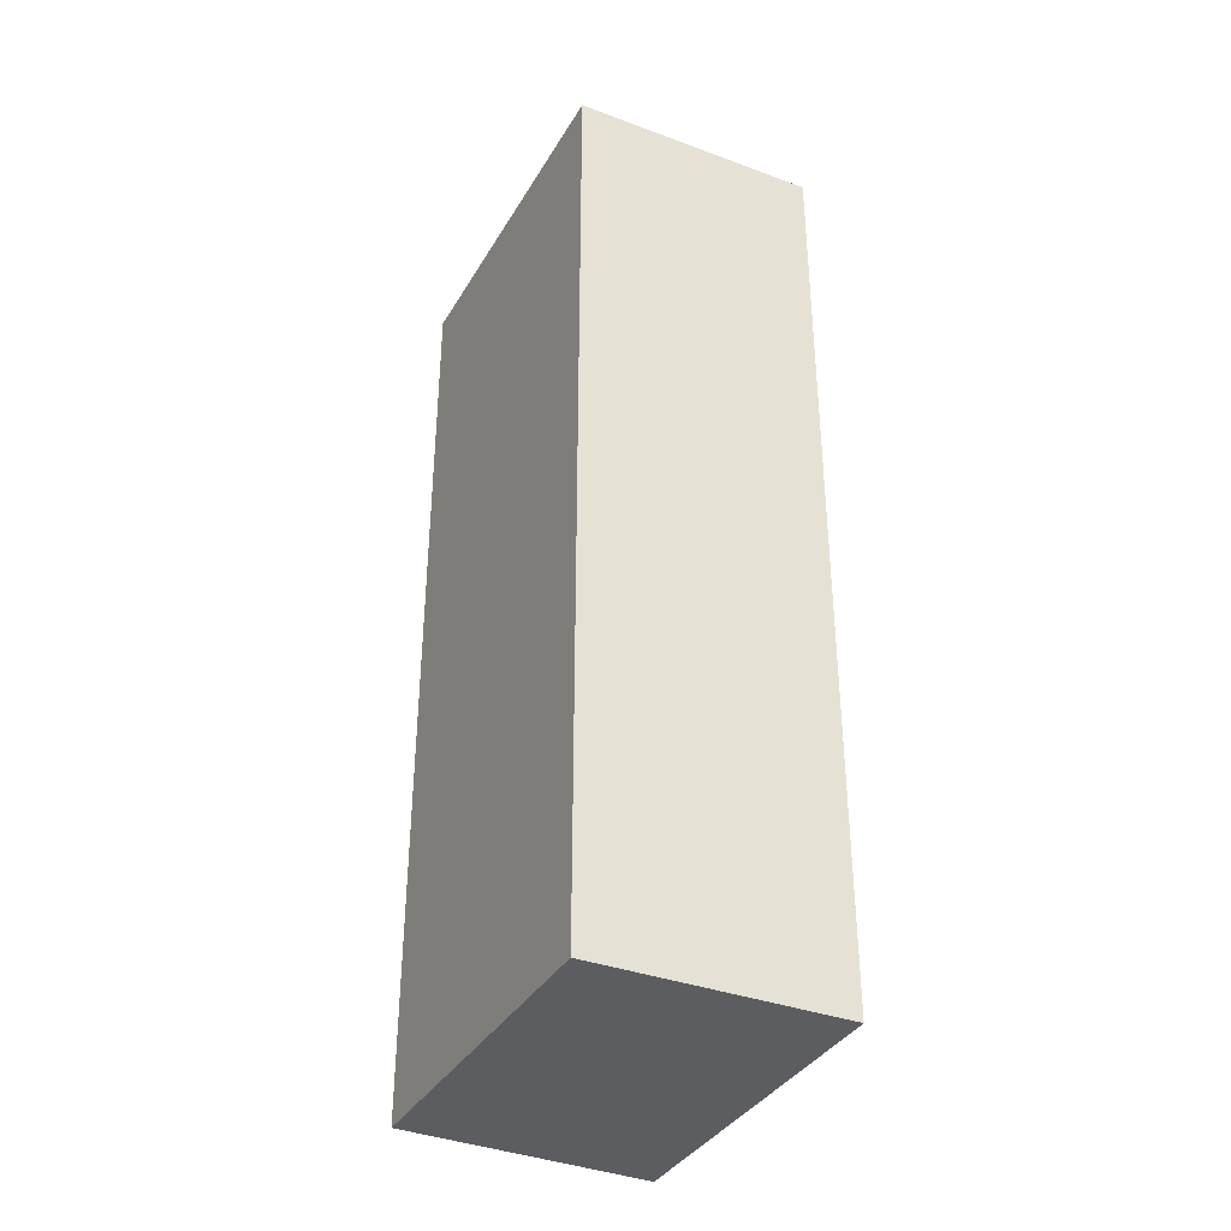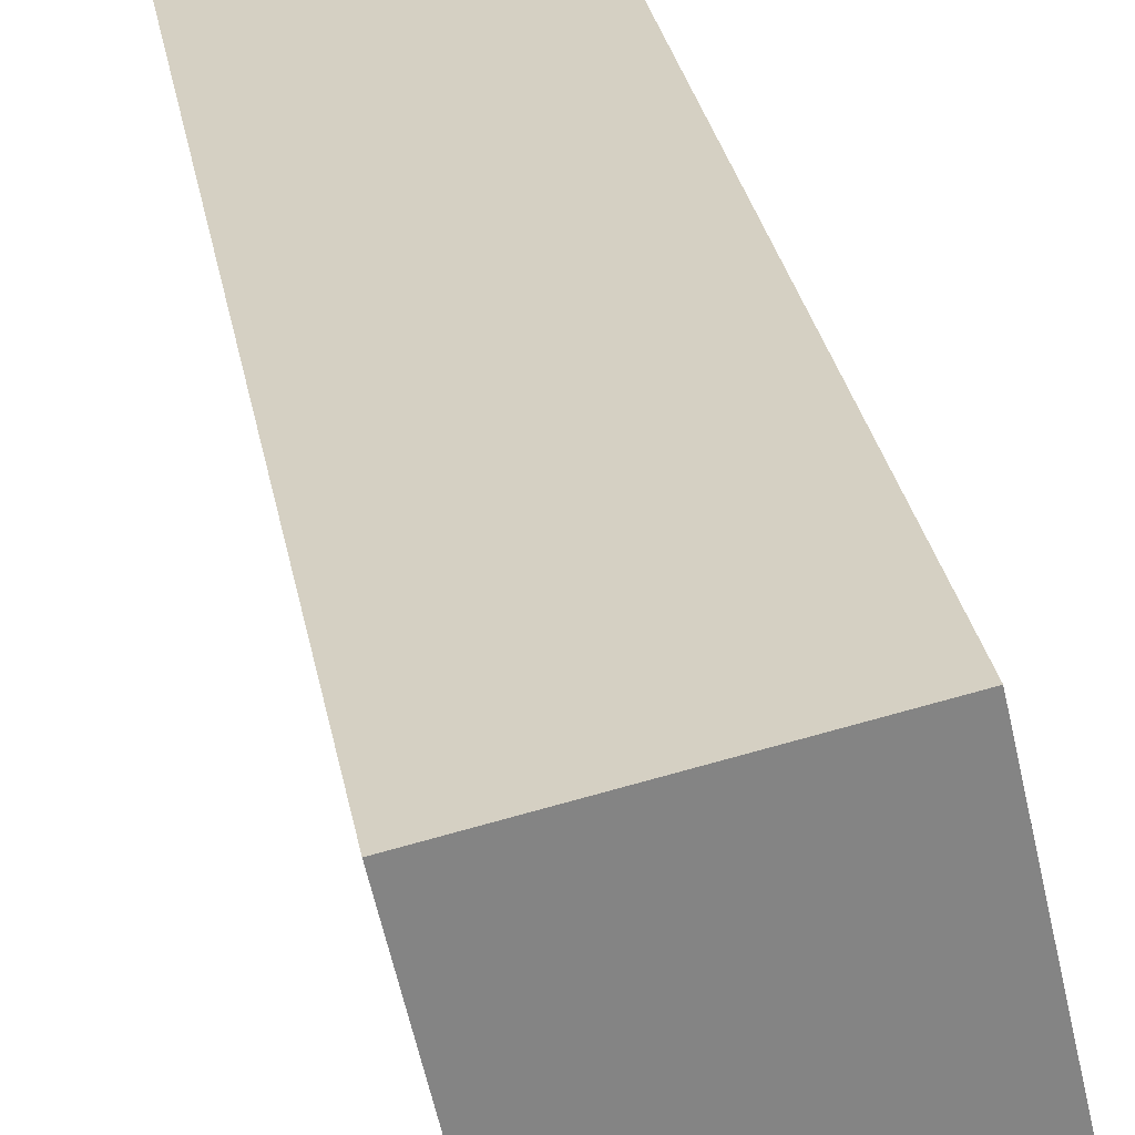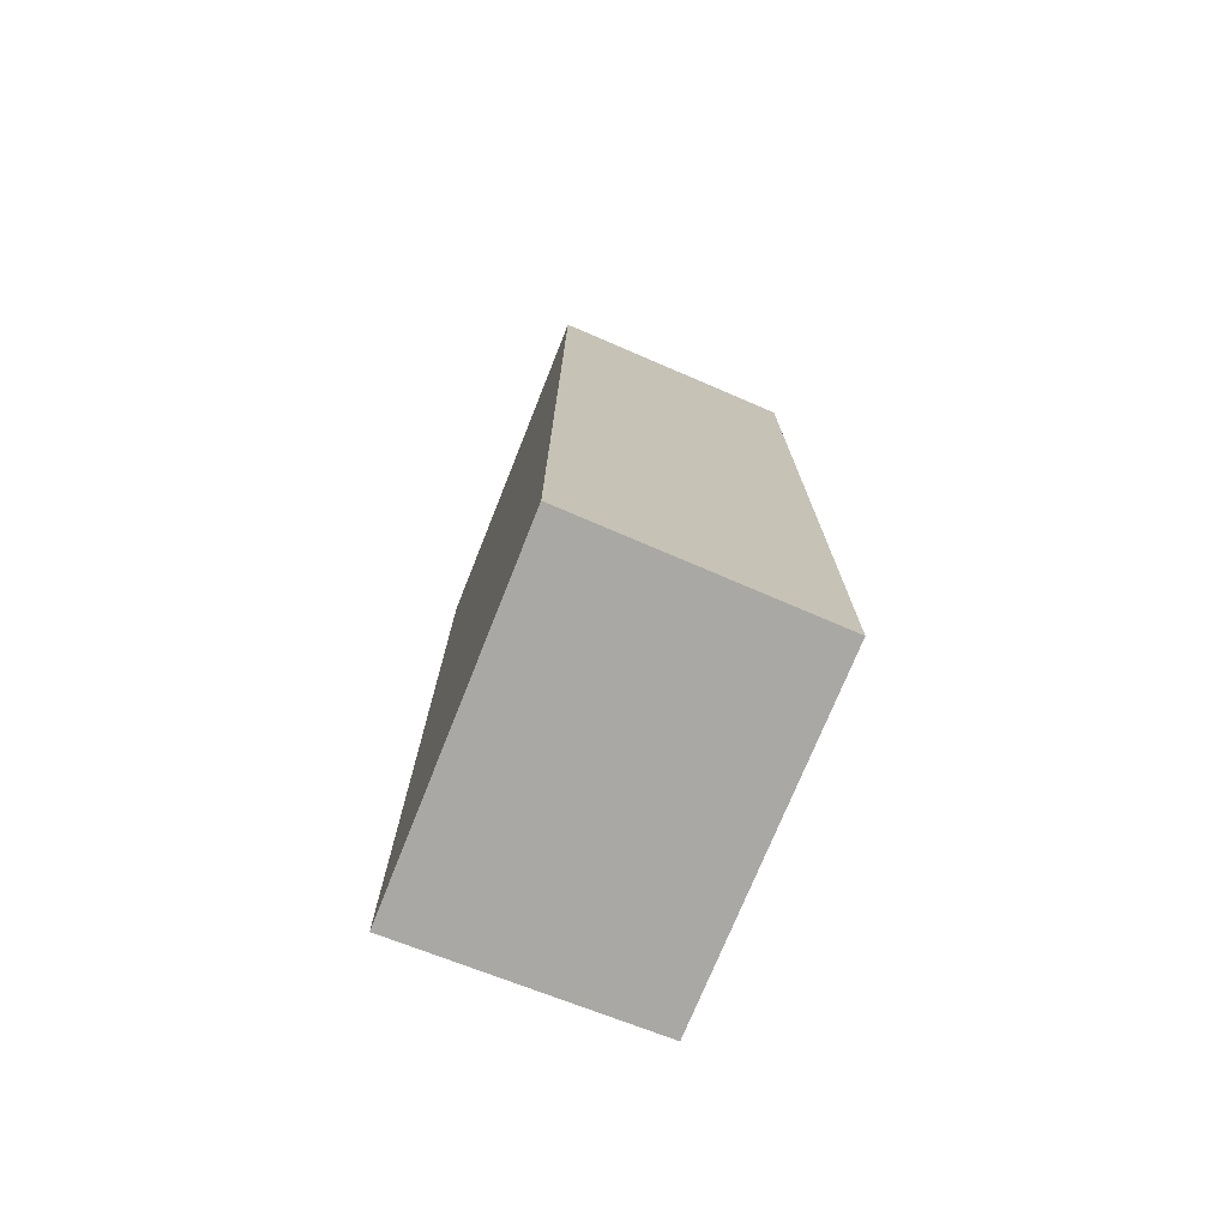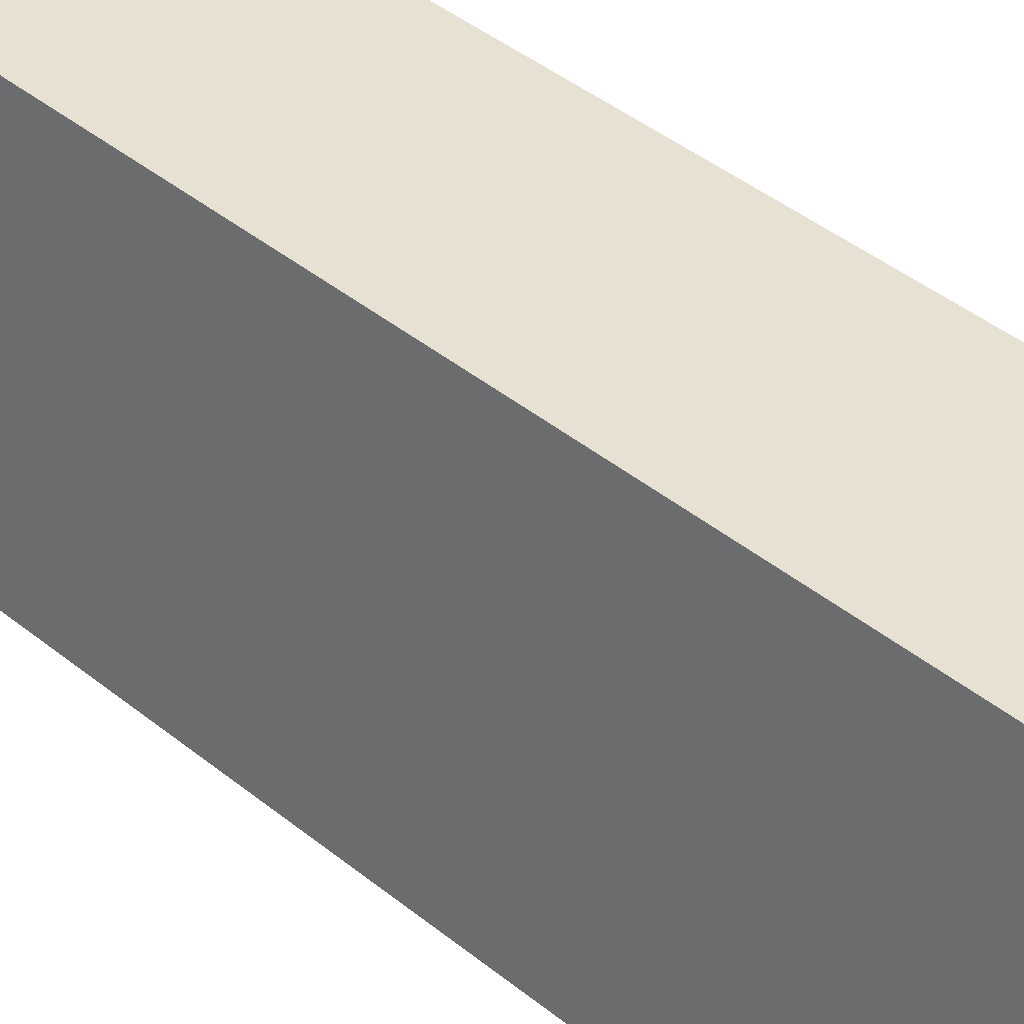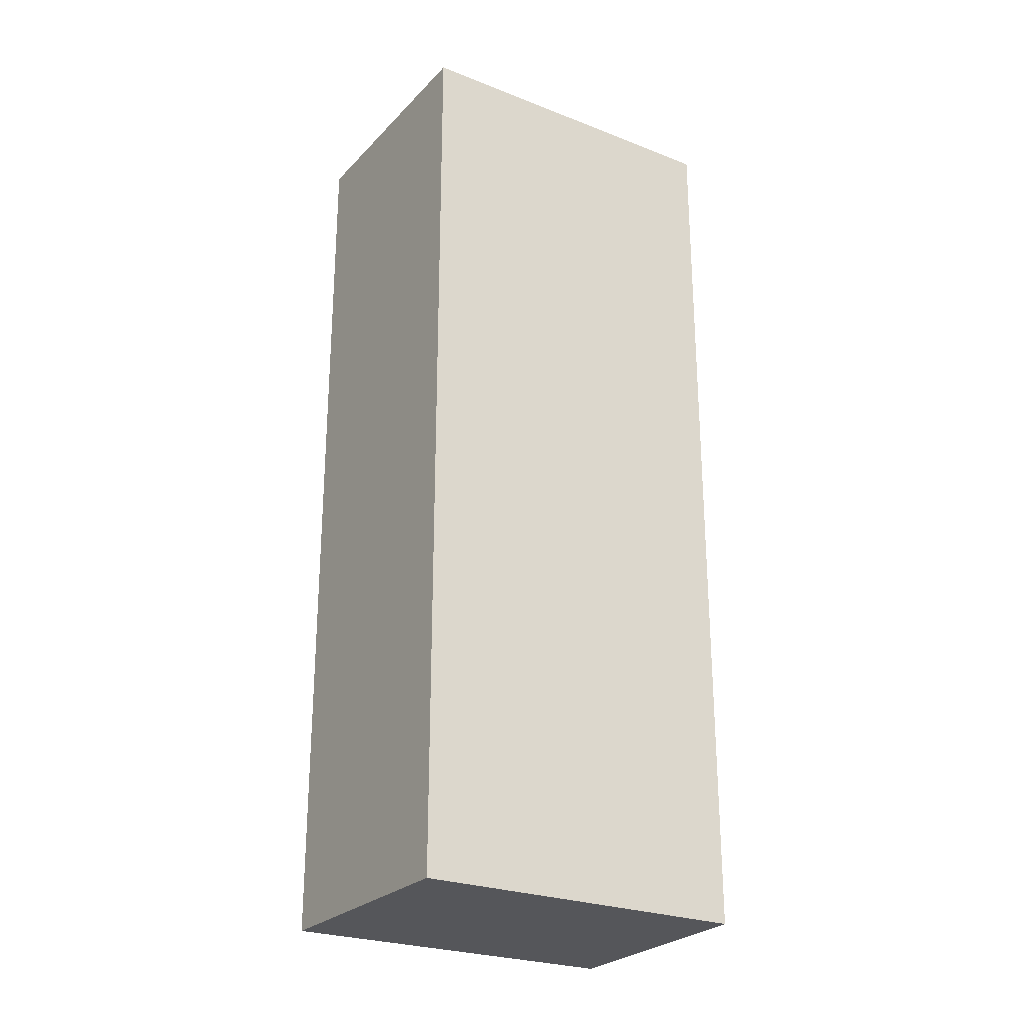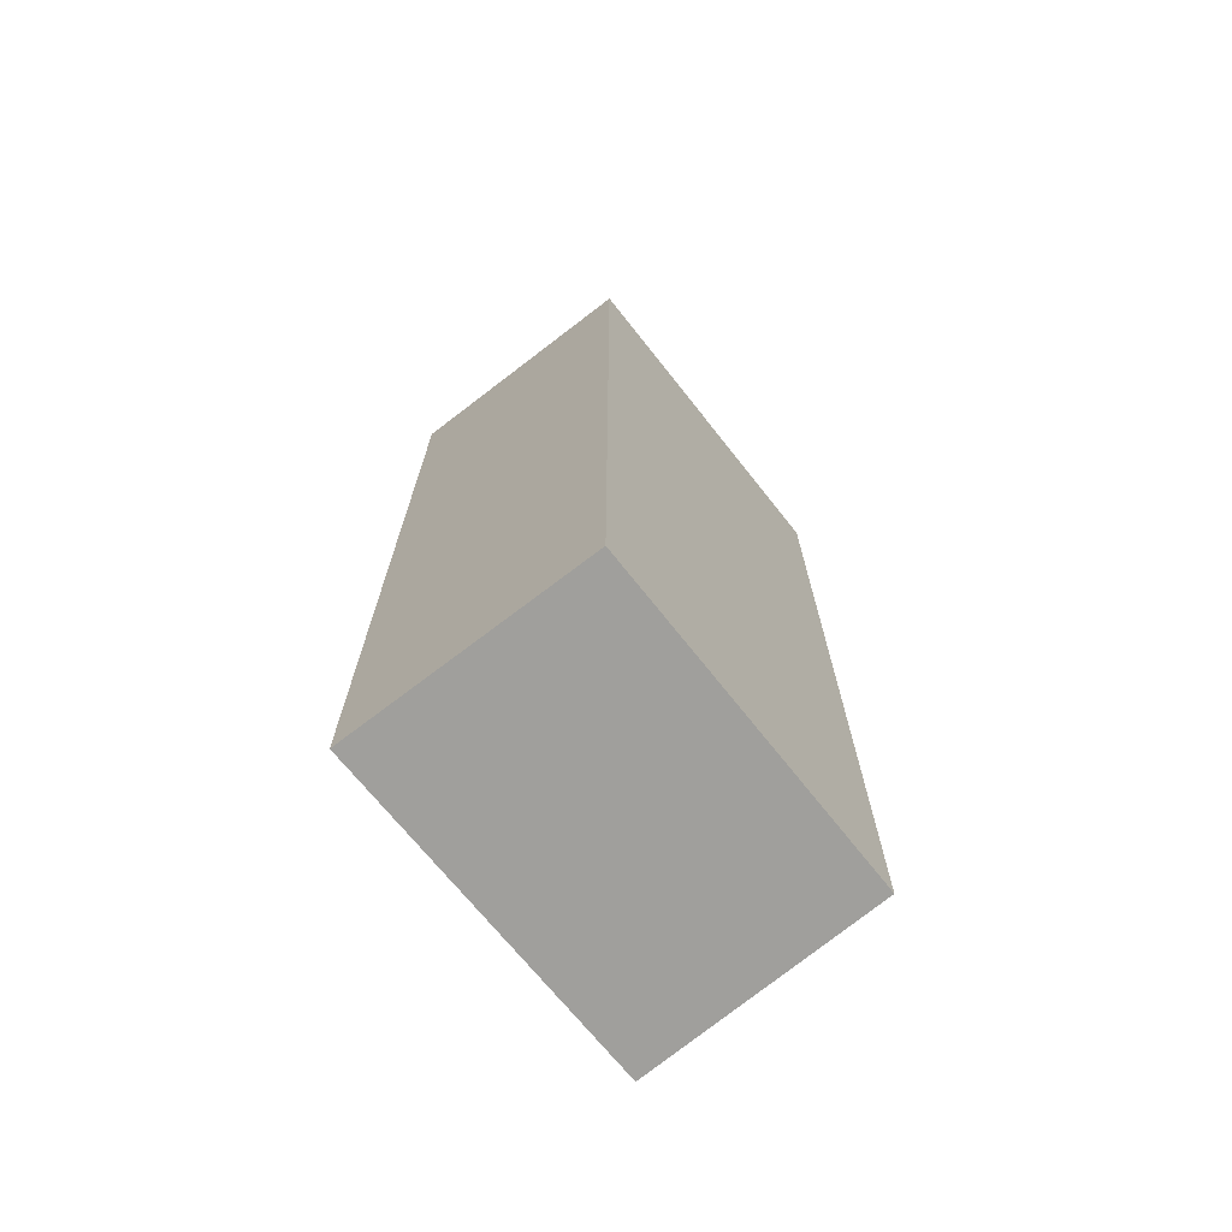
<metadata>
{"format":"obj","ext":"obj","renderer":"f3d","projection":"perspective","resolution":1024,"background":"white","views":[{"elev":-36.4,"azim":-14.2,"up":"+Y"},{"elev":29.1,"azim":170.0,"up":"+Z"},{"elev":-74.9,"azim":170.5,"up":"+Y"},{"elev":46.4,"azim":-48.0,"up":"+Z"},{"elev":-25.8,"azim":-109.1,"up":"+Y"},{"elev":-71.2,"azim":-128.8,"up":"+Y"}]}
</metadata>
<code>
v  13.57 39.7 11.99
v  9.411 39.7 13
v  13.6 39.7 12.15
v  10.43 39.7 -2.535
v  3.242 39.7 14.26
v  0 39.7 2.431e-15
v  3.242 -8.734e-16 14.26
v  13.6 -7.439e-16 12.15
v  9.411 -7.963e-16 13
v  10.43 1.552e-16 -2.535
v  13.57 -7.344e-16 11.99
v  0 0 0
g defaultobject
f 1 2 3
f 2 1 4
f 2 4 5
f 5 4 6
f 7 2 5
f 2 7 3
f 3 7 8
f 8 7 9
f 8 1 3
f 1 8 4
f 4 8 10
f 10 8 11
f 10 6 4
f 6 10 12
f 12 5 6
f 5 12 7
f 9 11 8
f 11 9 10
f 10 9 7
f 10 7 12

</code>
